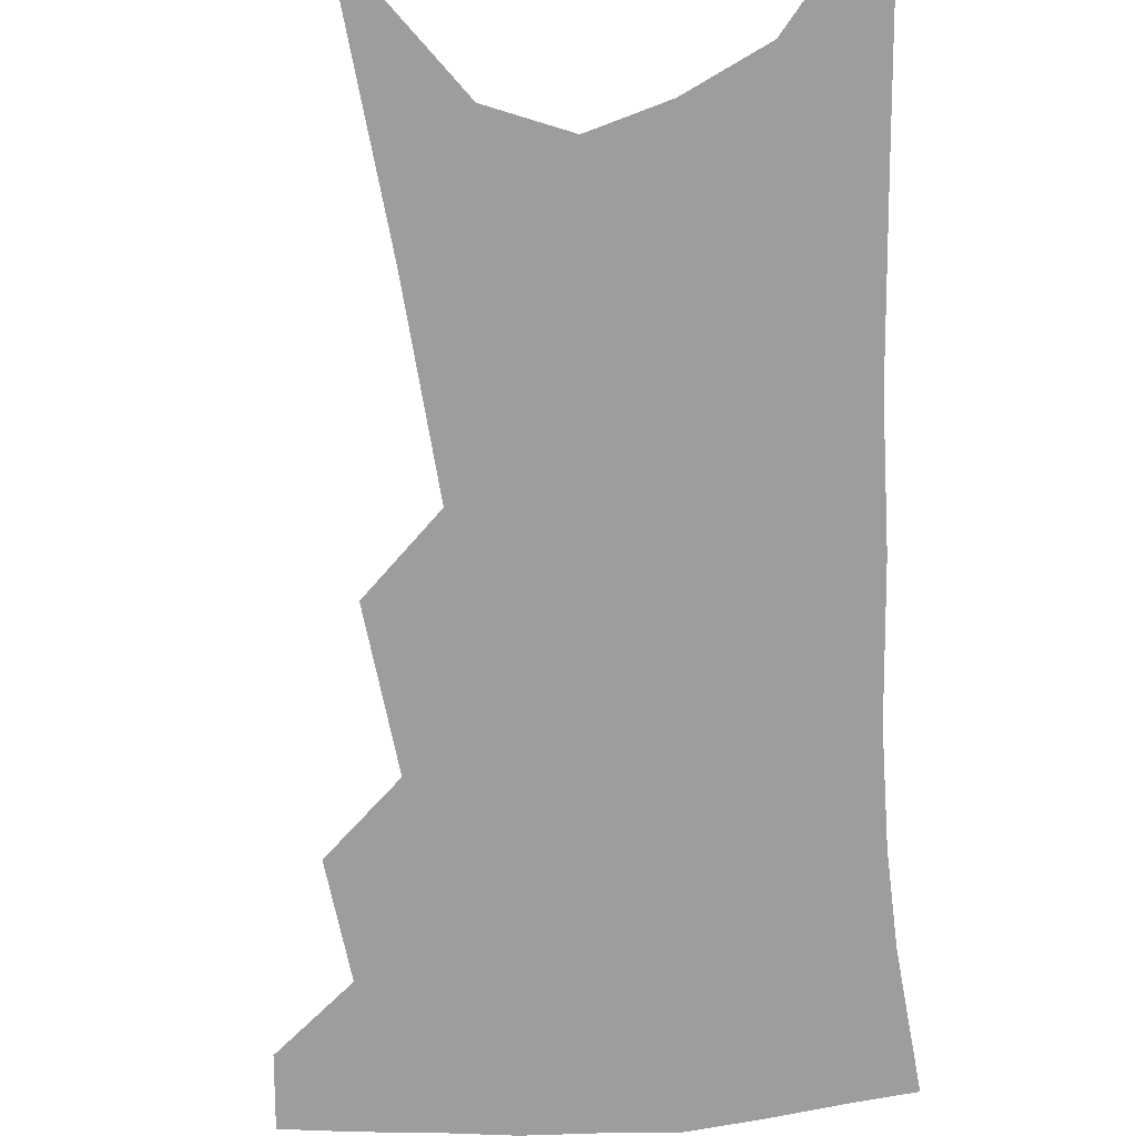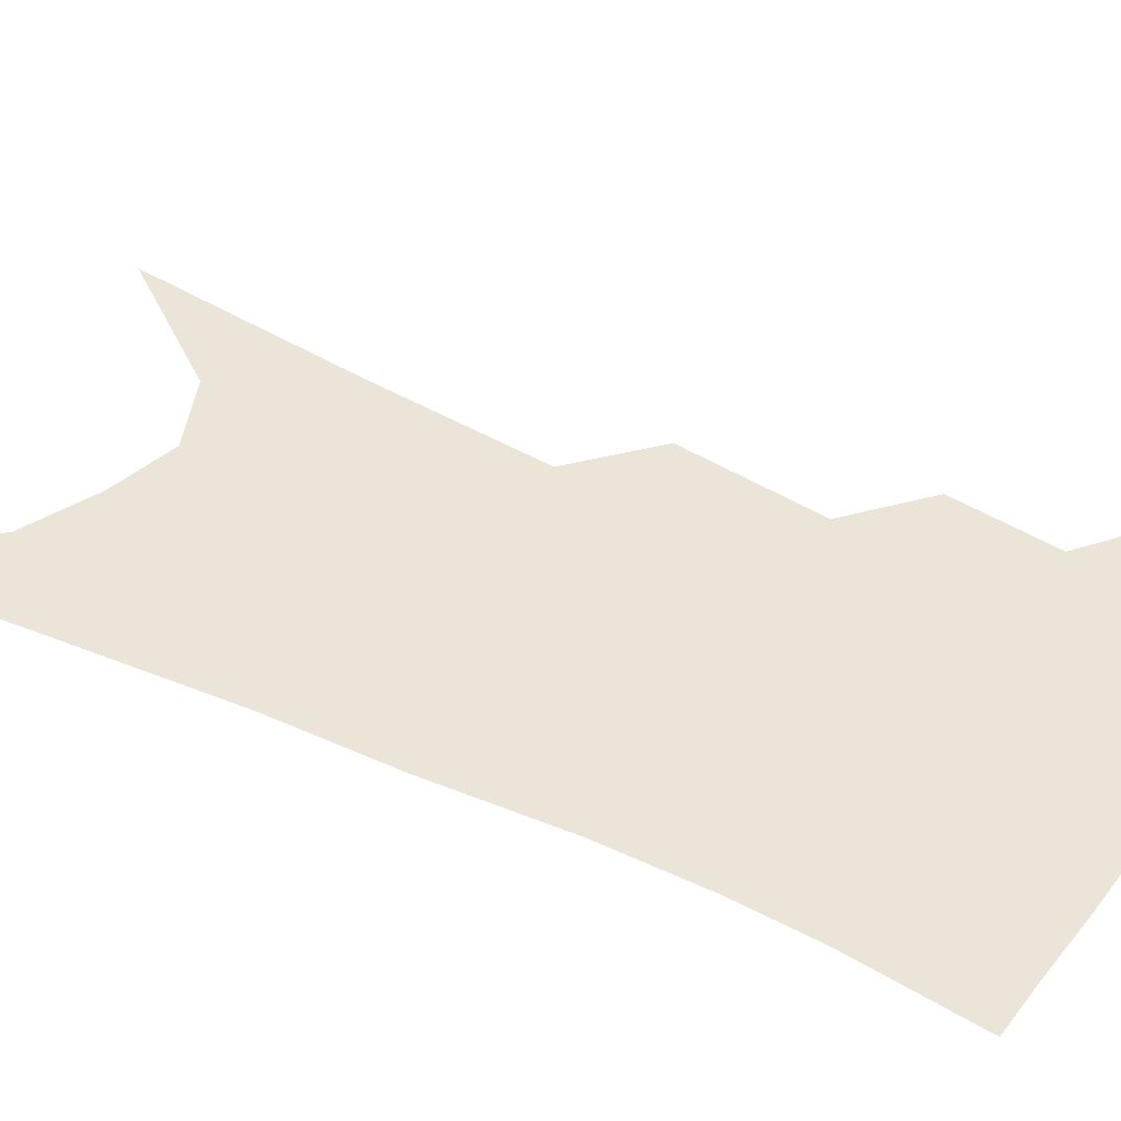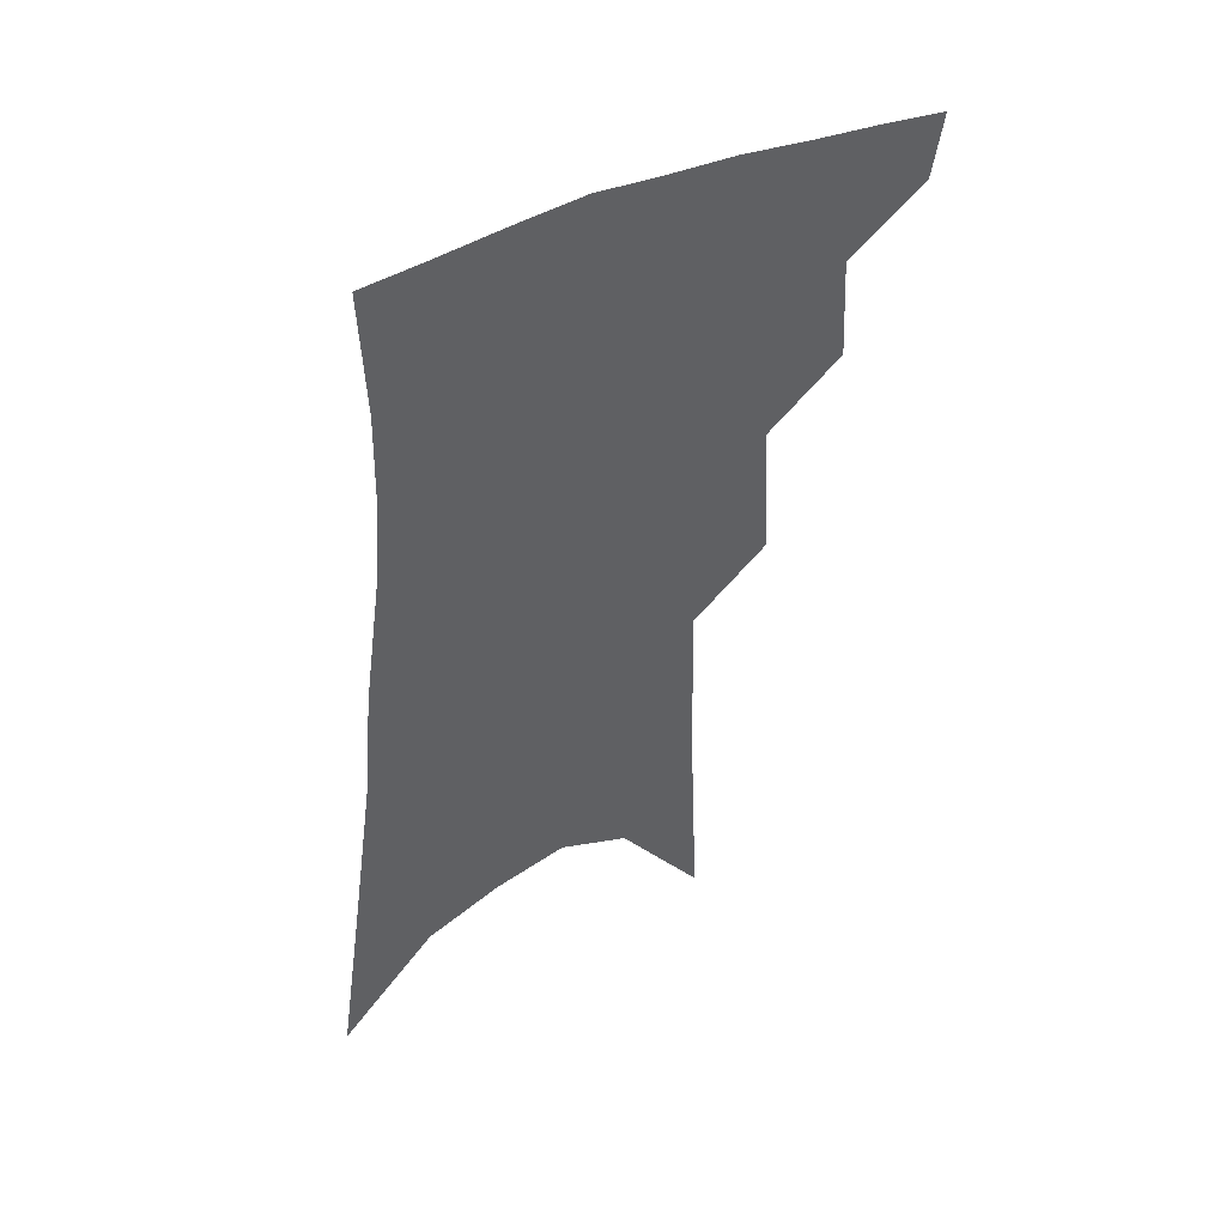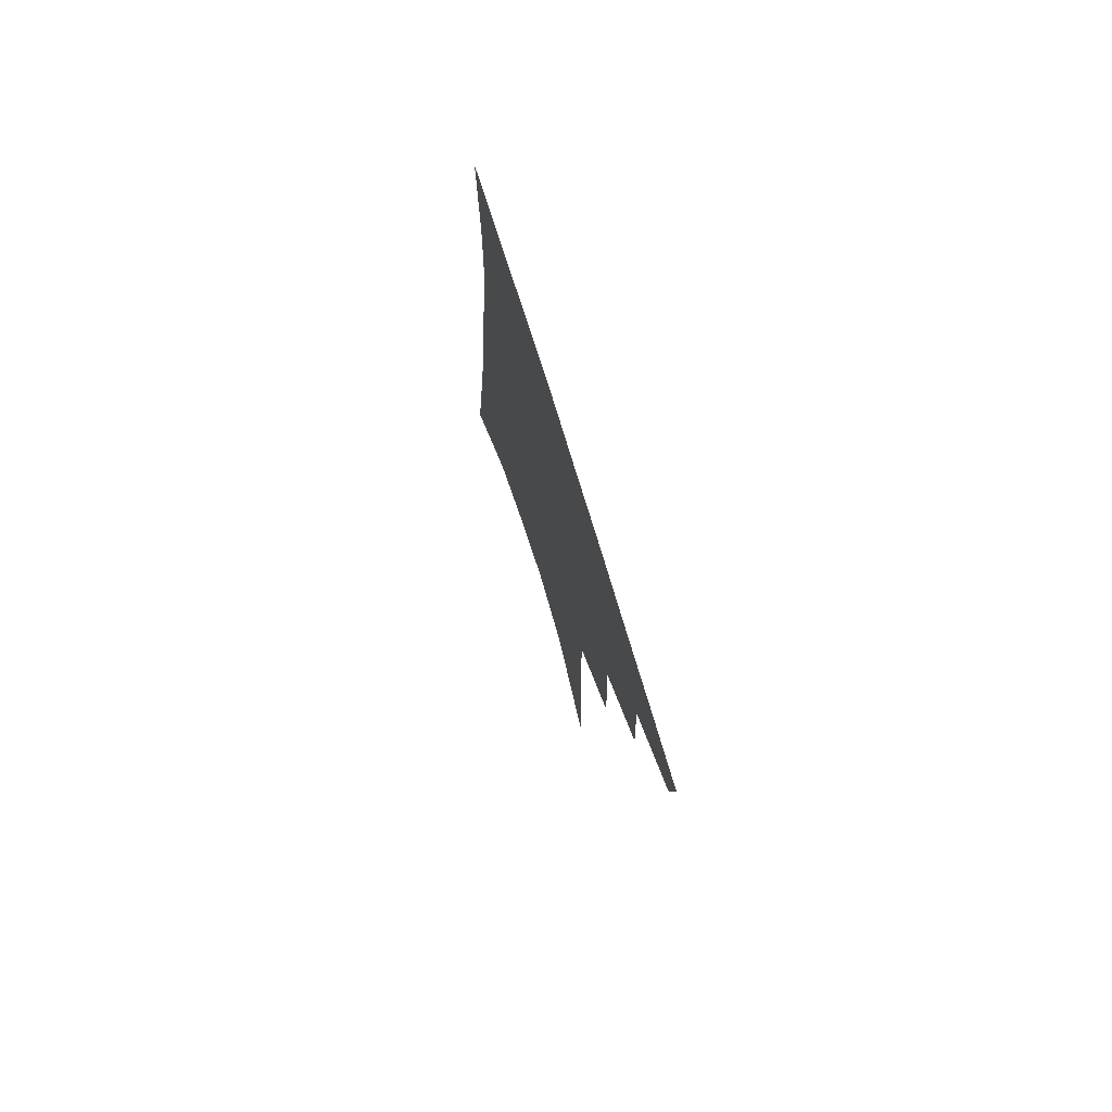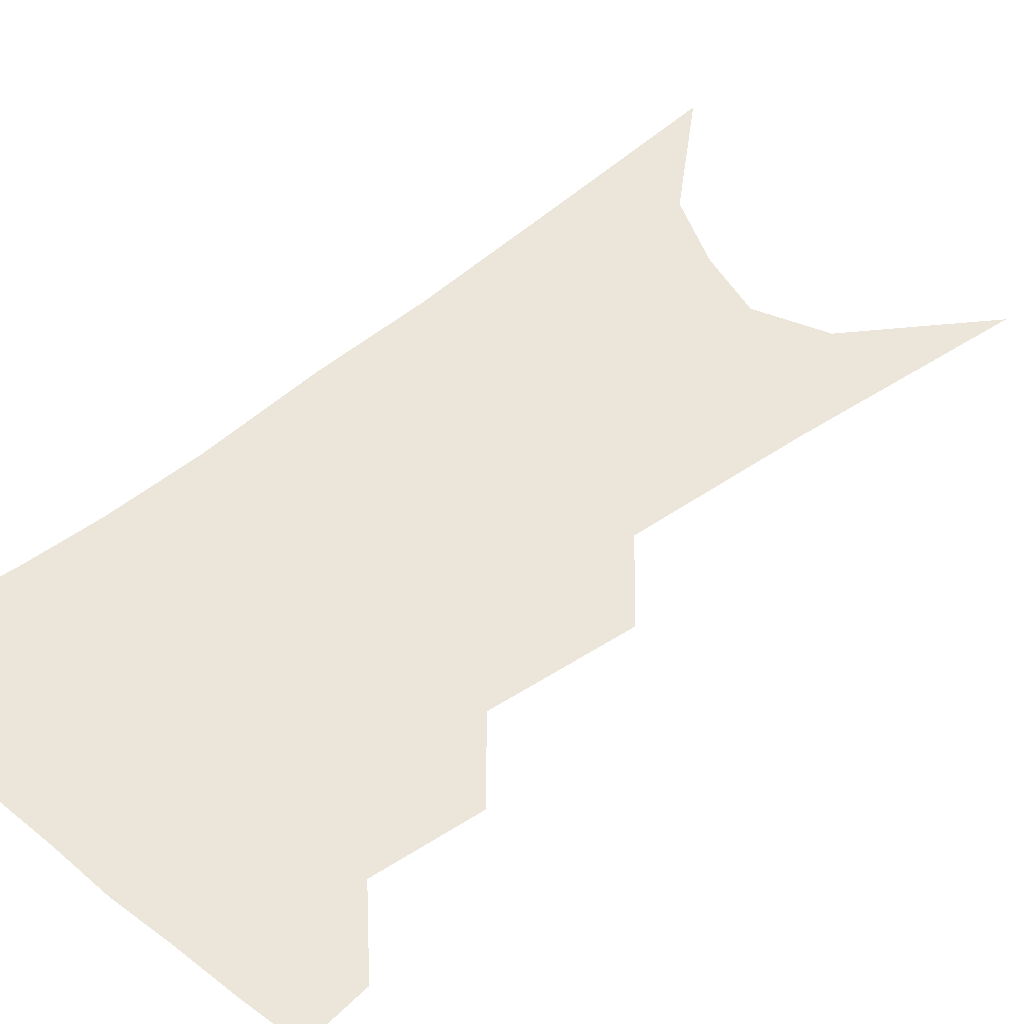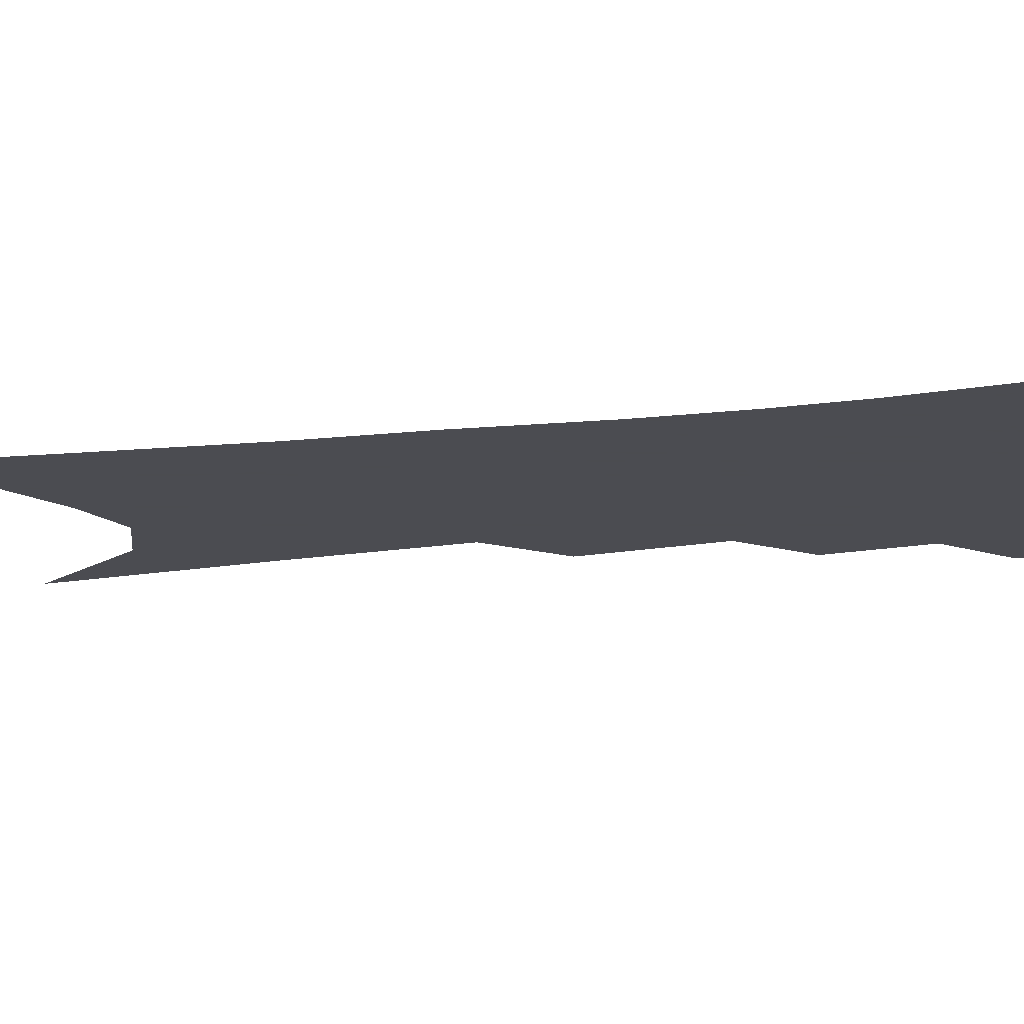
<metadata>
{"format":"obj","ext":"obj","renderer":"f3d","projection":"perspective","resolution":1024,"background":"white","views":[{"elev":-70.5,"azim":8.5,"up":"+Z"},{"elev":44.9,"azim":123.1,"up":"+Z"},{"elev":50.1,"azim":150.5,"up":"+Y"},{"elev":76.6,"azim":-107.6,"up":"+Y"},{"elev":47.0,"azim":-129.4,"up":"+Z"},{"elev":-15.3,"azim":108.9,"up":"+Z"}]}
</metadata>
<code>
v 494.6 348 0
v 491.5 368.8 0
v 516.2 296.6 0
v 518.1 330.6 0
v 515.4 352.1 0
v 511.5 372.6 0
v 536.8 231.4 0
v 539.2 277.7 0
v 539.7 310.7 0
v 538.5 335.3 0
v 535.6 355.5 0
v 532 376 0
v 556.1 75.88 0
v 559.2 152.5 0
v 560.4 211.2 0
v 559.3 249.9 0
v 560 288.5 0
v 560.1 317.4 0
v 558.6 338.8 0
v 555.8 358.8 0
v 552.2 379.8 0
v 583 117.9 0
v 582 177.4 0
v 580.6 223.7 0
v 579.7 261.9 0
v 579.4 294.6 0
v 579.4 321.5 0
v 578.4 341.6 0
v 576.8 360.9 0
v 572.9 382.1 0
v 605 128.5 0
v 602.3 179.1 0
v 599.8 230.6 0
v 598.6 267.6 0
v 598 297.8 0
v 597.7 322.8 0
v 597.5 343.6 0
v 596.5 362.7 0
v 592.9 385 0
v 627.5 123.5 0
v 622.5 182.9 0
v 618.8 231.4 0
v 617.1 267.3 0
v 616.1 298.4 0
v 615.9 323.5 0
v 616.1 344.1 0
v 616.5 363.5 0
v 614.3 384.2 0
v 651.4 113.8 0
v 644.4 173.9 0
v 639.5 222.3 0
v 637.1 258.9 0
v 634.9 293 0
v 633.8 322 0
v 634.5 344.3 0
v 635.3 364 0
v 635.1 383 0
v 682.5 80.3 0
v 673.4 144.4 0
v 665.8 198.5 0
v 662.1 238.6 0
v 656.1 281.6 0
v 653.6 314.2 0
v 652.8 341.4 0
v 653.5 363.6 0
v 654.2 382.3 0
v 721 391 0
f 4 5 1
f 1 5 2
f 5 6 2
f 8 9 3
f 3 9 4
f 9 10 4
f 4 10 5
f 10 11 5
f 5 11 6
f 11 12 6
f 15 16 7
f 7 16 8
f 16 17 8
f 8 17 9
f 17 18 9
f 9 18 10
f 18 19 10
f 10 19 11
f 19 20 11
f 11 20 12
f 20 21 12
f 13 22 14
f 22 23 14
f 14 23 15
f 23 24 15
f 15 24 16
f 24 25 16
f 16 25 17
f 25 26 17
f 17 26 18
f 26 27 18
f 18 27 19
f 27 28 19
f 19 28 20
f 28 29 20
f 20 29 21
f 29 30 21
f 22 31 23
f 31 32 23
f 23 32 24
f 32 33 24
f 24 33 25
f 33 34 25
f 25 34 26
f 34 35 26
f 26 35 27
f 35 36 27
f 27 36 28
f 36 37 28
f 28 37 29
f 37 38 29
f 29 38 30
f 38 39 30
f 31 40 32
f 40 41 32
f 32 41 33
f 41 42 33
f 33 42 34
f 42 43 34
f 34 43 35
f 43 44 35
f 35 44 36
f 44 45 36
f 36 45 37
f 45 46 37
f 37 46 38
f 46 47 38
f 38 47 39
f 47 48 39
f 40 49 41
f 49 50 41
f 41 50 42
f 50 51 42
f 42 51 43
f 51 52 43
f 43 52 44
f 52 53 44
f 44 53 45
f 53 54 45
f 45 54 46
f 54 55 46
f 46 55 47
f 55 56 47
f 47 56 48
f 56 57 48
f 49 58 50
f 58 59 50
f 50 59 51
f 59 60 51
f 51 60 52
f 60 61 52
f 52 61 53
f 61 62 53
f 53 62 54
f 62 63 54
f 54 63 55
f 63 64 55
f 55 64 56
f 64 65 56
f 56 65 57
f 65 66 57

</code>
